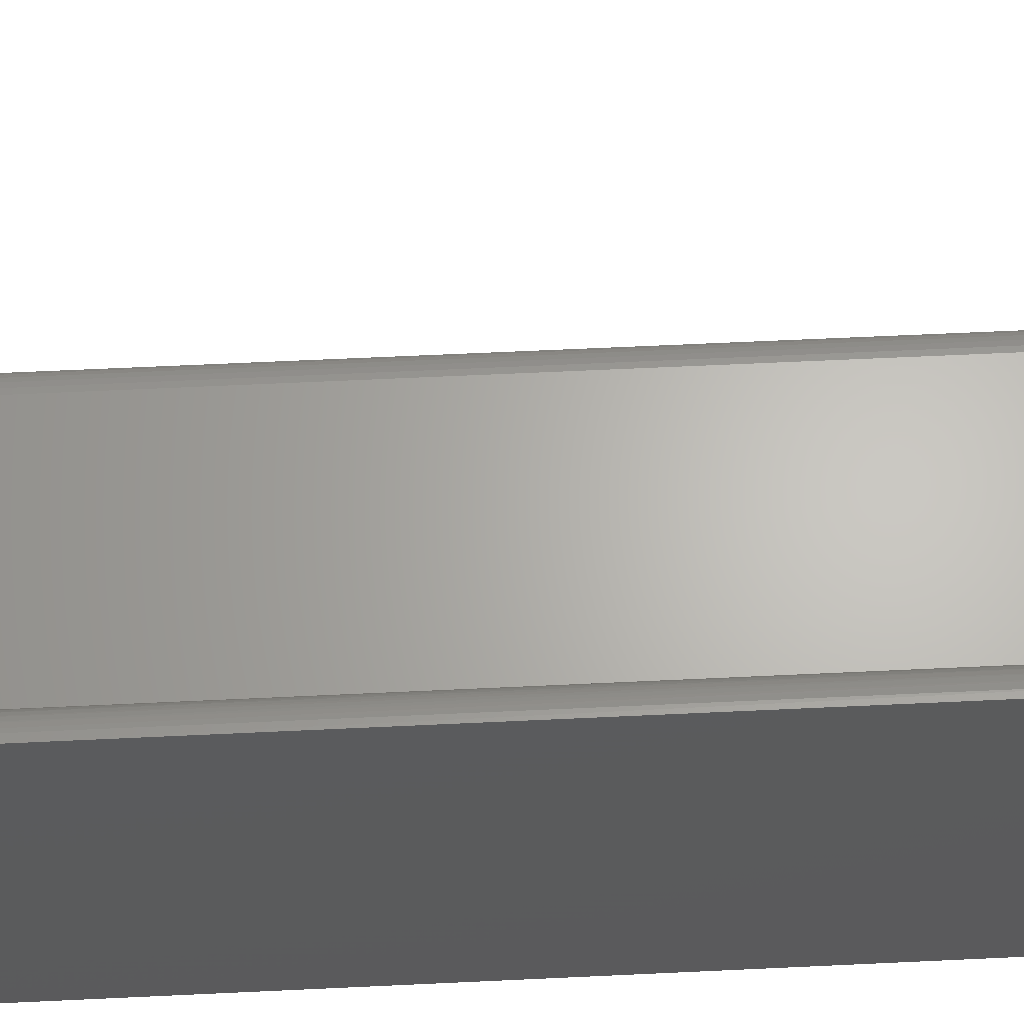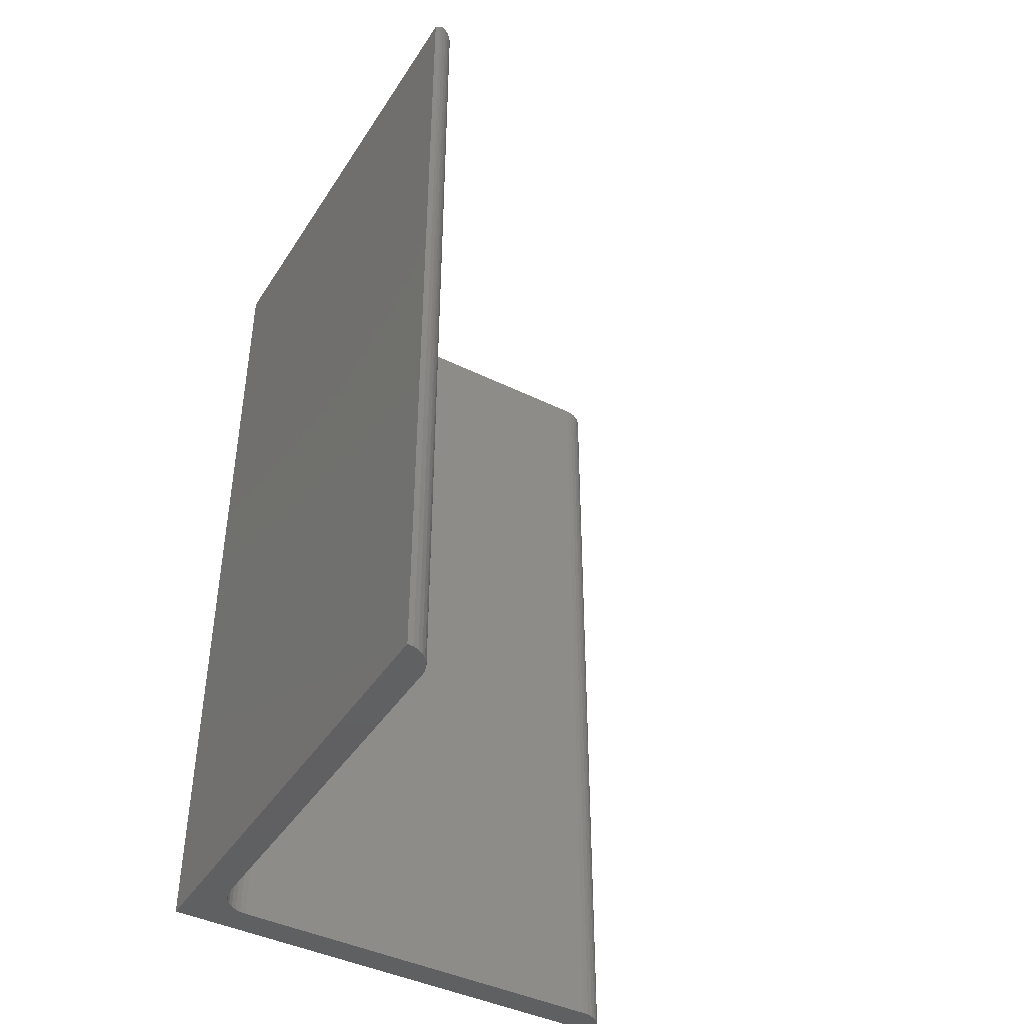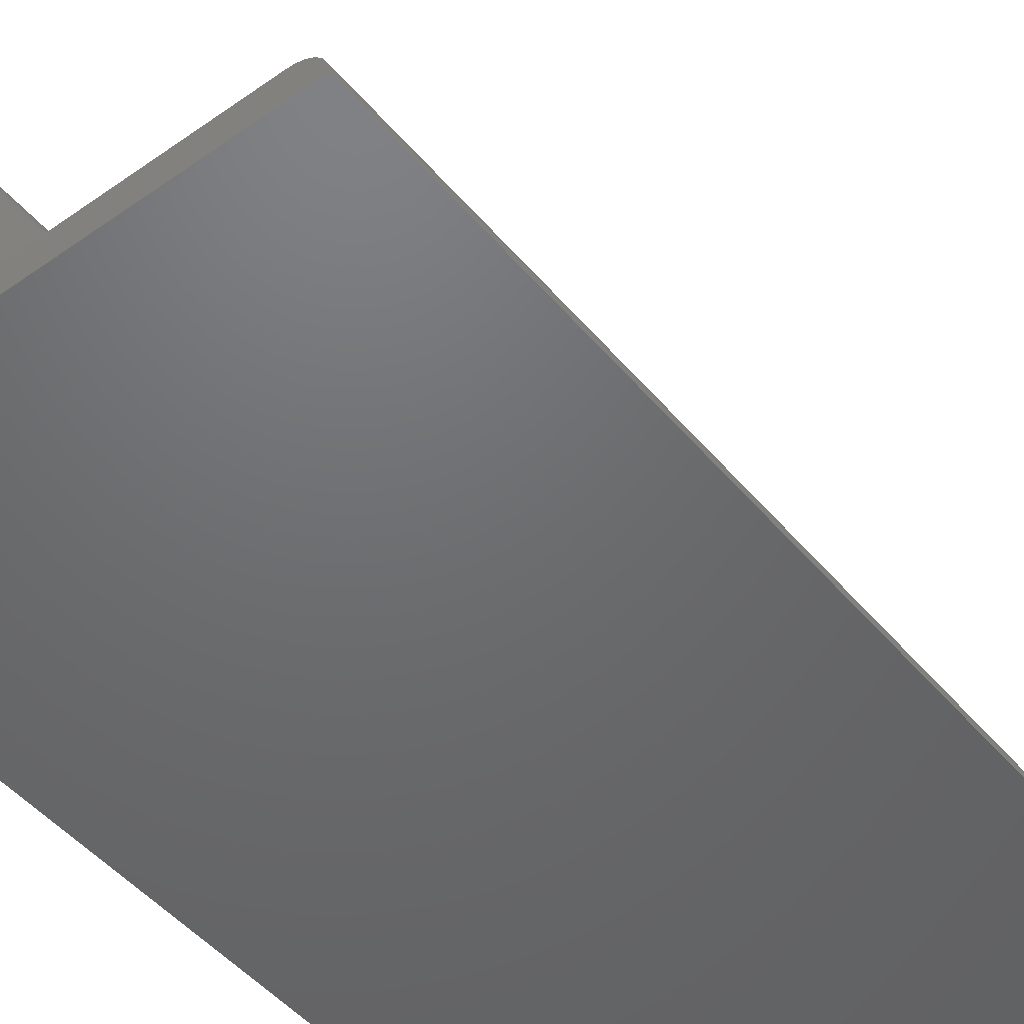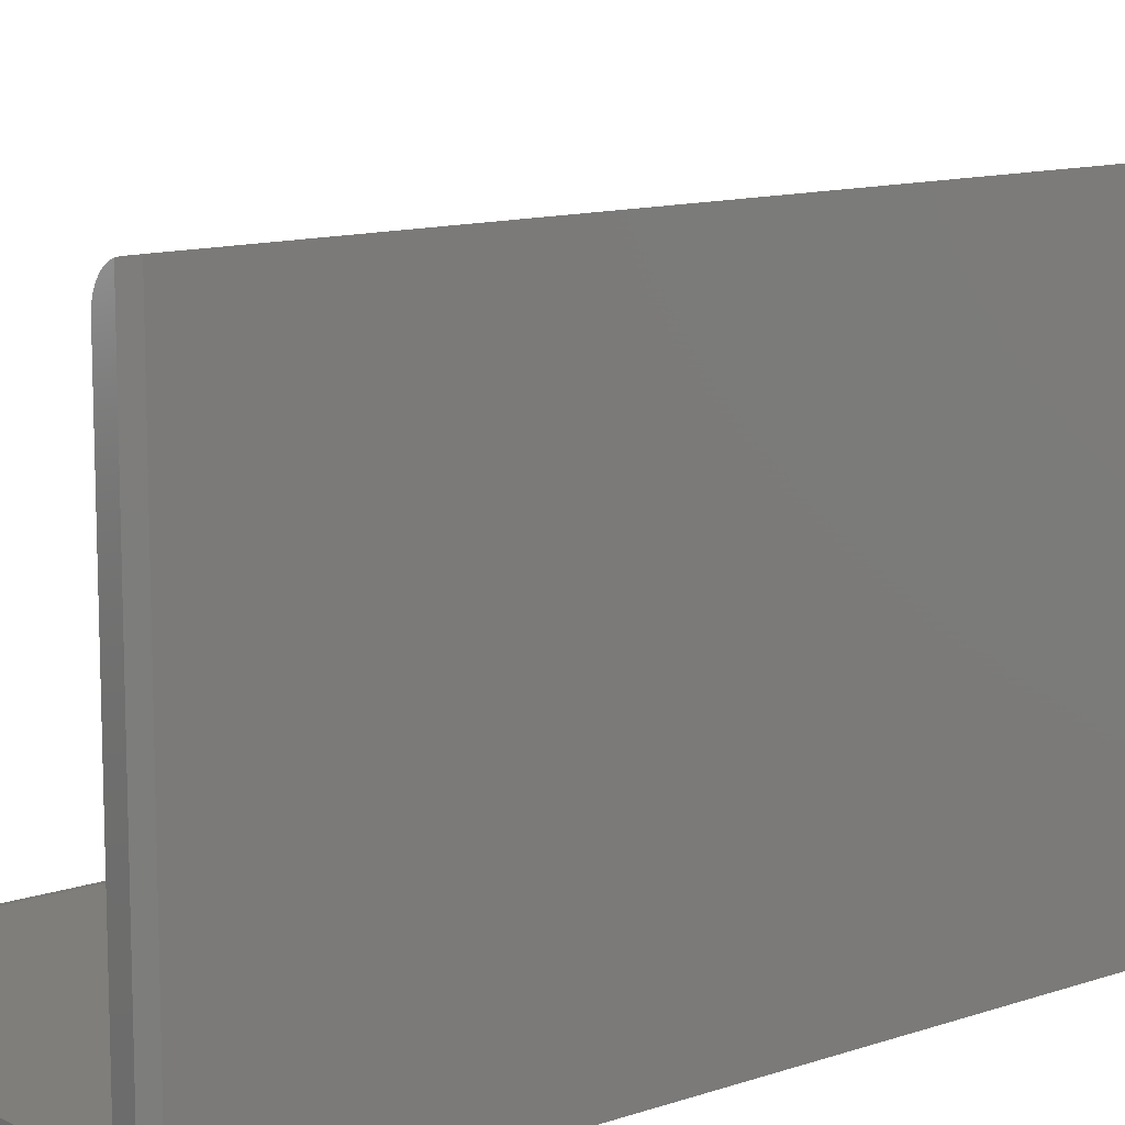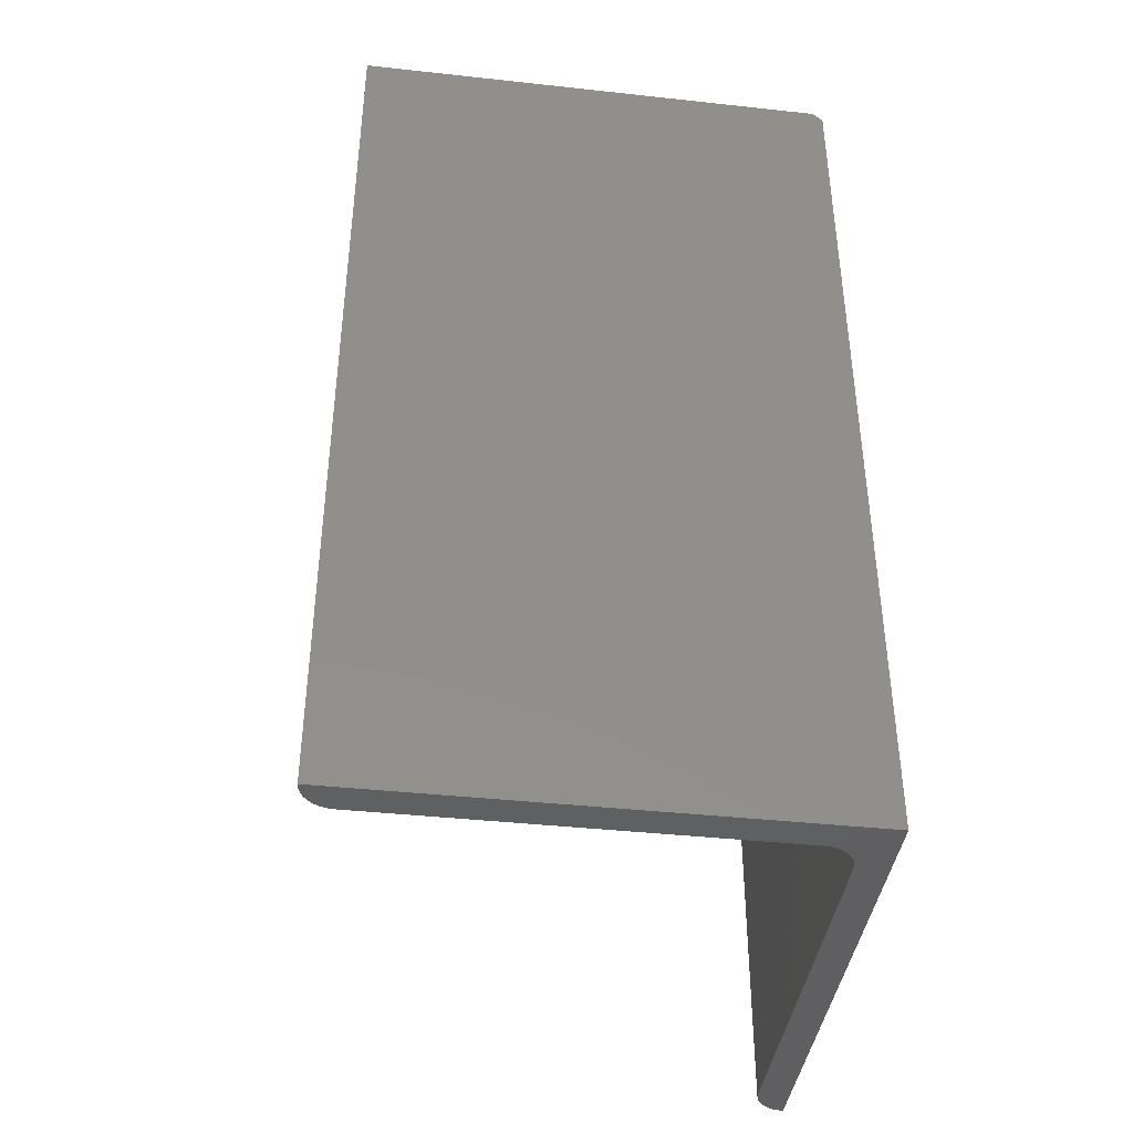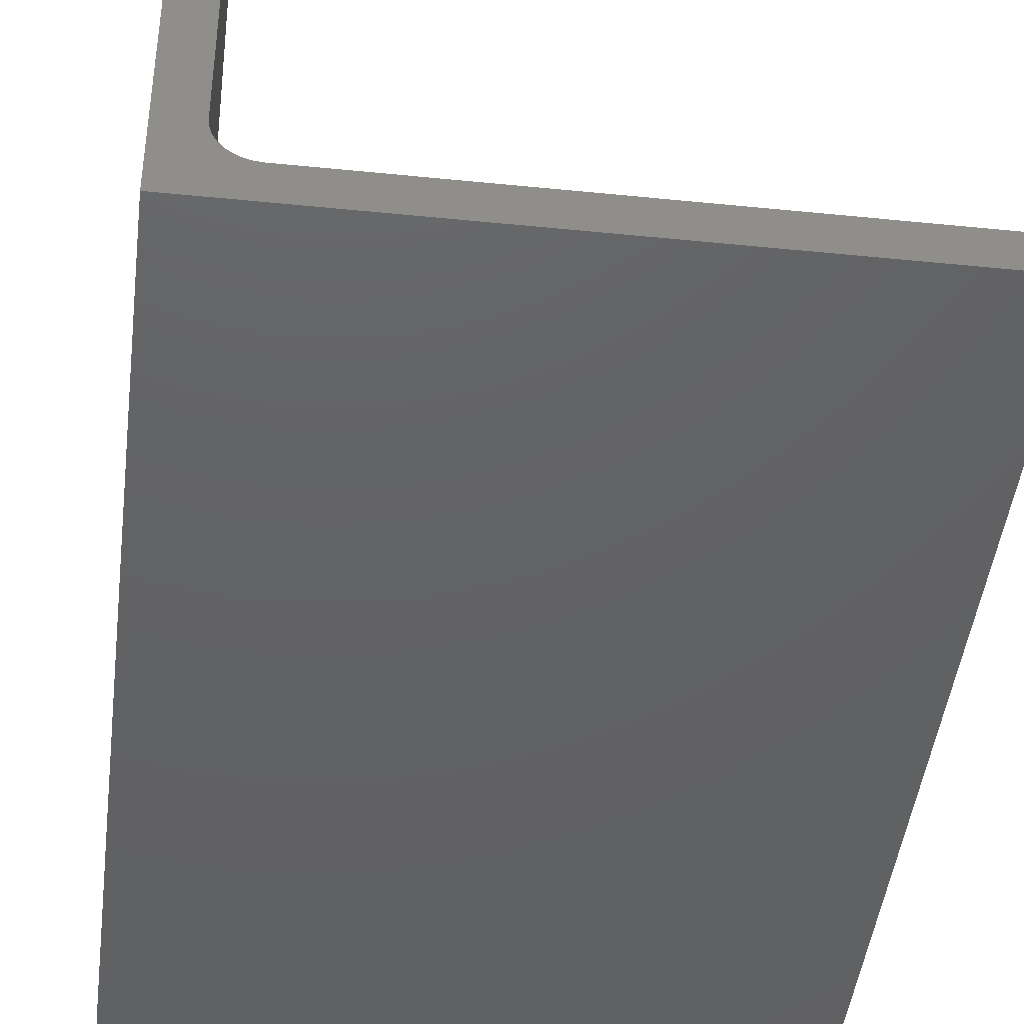
<metadata>
{"format":"stl","ext":"stl","renderer":"f3d","projection":"perspective","resolution":1024,"background":"white","views":[{"elev":64.9,"azim":-92.7,"up":"+Z"},{"elev":-42.8,"azim":-30.3,"up":"+Y"},{"elev":-48.5,"azim":38.2,"up":"+Z"},{"elev":11.8,"azim":-129.3,"up":"+Z"},{"elev":-40.7,"azim":172.4,"up":"+Y"},{"elev":-44.1,"azim":-6.8,"up":"+Z"}]}
</metadata>
<code>
# stl→obj: 58 verts, 112 faces
v -0.3768 1.2e-18 0.3862
v -0.3865 6.635e-19 0.3954
v -0.3827 8.721e-19 0.3929
v -0.3795 1.053e-18 0.3898
v -0.3906 4.337e-19 0.3972
v -0.3749 1.308e-18 0.3821
v -0.3737 1.375e-18 0.3778
v -0.3733 1.397e-18 0.3733
v -0.3733 -1.397e-18 0.05033
v -0.3906 4.337e-19 -4.784e-19
v -0.3728 -1.37e-18 0.04542
v -0.3714 -1.291e-18 0.0407
v -0.369 -1.161e-18 0.03635
v -0.3659 -9.878e-19 0.03253
v -0.3621 -7.761e-19 0.02941
v -0.3577 -5.346e-19 0.02708
v -0.353 -2.725e-19 0.02565
v -0.3481 2.794e-18 0.02516
v -0.02516 1.754e-33 0.02516
v -0.02026 2.725e-19 0.02468
v -0.01553 5.346e-19 0.02325
v -0.01118 7.761e-19 0.02092
v -0.007371 9.878e-19 0.01779
v -0.004241 1.161e-18 0.01398
v -0.001916 1.291e-18 0.00963
v -0.0004835 1.37e-18 0.004909
v 0 2.212e-17 -2.44e-17
v -0.3984 -0.007812 0.3984
v -0.3984 -0.007812 0
v -0.3984 -0.75 0.3984
v -0.3984 -0.75 0
v -0.3888 -0.75 0.3965
v -0.393 -0.002349 0.3978
v -0.3935 -0.75 0.398
v -0.3845 -0.75 0.3942
v -0.3806 -0.75 0.3911
v -0.3775 -0.75 0.3873
v -0.3752 -0.75 0.3829
v -0.3733 -0.75 0.3733
v -0.3738 -0.75 0.3782
v 5.551e-17 -0.75 -2.44e-17
v -0.3733 -0.75 0.05033
v -0.0004835 -0.75 0.004909
v -0.001916 -0.75 0.00963
v -0.004241 -0.75 0.01398
v -0.007371 -0.75 0.01779
v -0.01118 -0.75 0.02092
v -0.01553 -0.75 0.02325
v -0.02026 -0.75 0.02468
v -0.02516 -0.75 0.02516
v -0.3481 -0.75 0.02516
v -0.353 -0.75 0.02565
v -0.3577 -0.75 0.02708
v -0.3621 -0.75 0.02941
v -0.3659 -0.75 0.03253
v -0.369 -0.75 0.03635
v -0.3714 -0.75 0.0407
v -0.3728 -0.75 0.04542
f 1 2 3
f 3 4 1
f 5 2 1
f 5 1 6
f 5 6 7
f 5 7 8
f 5 8 9
f 5 9 10
f 10 9 11
f 10 11 12
f 10 12 13
f 10 13 14
f 10 14 15
f 10 15 16
f 10 16 17
f 10 17 18
f 10 18 19
f 10 19 20
f 10 20 21
f 10 21 22
f 10 22 23
f 10 23 24
f 10 24 25
f 10 25 26
f 10 26 27
f 28 29 30
f 30 29 31
f 5 32 2
f 5 33 32
f 28 34 33
f 28 30 34
f 33 34 32
f 32 35 2
f 2 35 3
f 3 35 36
f 3 36 4
f 4 36 37
f 4 37 1
f 1 37 38
f 39 8 40
f 40 8 7
f 40 7 38
f 38 7 6
f 38 6 1
f 41 31 27
f 27 31 29
f 27 29 10
f 10 29 5
f 5 29 28
f 5 28 33
f 32 34 36
f 36 35 32
f 30 31 42
f 30 42 39
f 30 39 40
f 30 40 38
f 30 38 37
f 30 37 36
f 30 36 34
f 31 41 43
f 31 43 44
f 31 44 45
f 31 45 46
f 31 46 47
f 31 47 48
f 31 48 49
f 31 49 50
f 31 50 51
f 31 51 52
f 31 52 53
f 31 53 54
f 31 54 55
f 31 55 56
f 31 56 57
f 31 57 58
f 31 58 42
f 9 8 42
f 42 8 39
f 14 54 15
f 15 54 53
f 15 53 16
f 16 53 52
f 16 52 17
f 17 52 51
f 17 51 18
f 54 14 55
f 55 14 13
f 55 13 56
f 56 13 12
f 56 12 57
f 57 12 11
f 57 11 58
f 58 11 9
f 58 9 42
f 19 18 50
f 50 18 51
f 19 50 20
f 20 50 49
f 20 49 21
f 21 49 48
f 21 48 22
f 22 48 47
f 22 47 23
f 23 47 46
f 23 46 24
f 24 46 45
f 24 45 25
f 25 45 44
f 25 44 26
f 26 44 43
f 26 43 27
f 27 43 41

</code>
